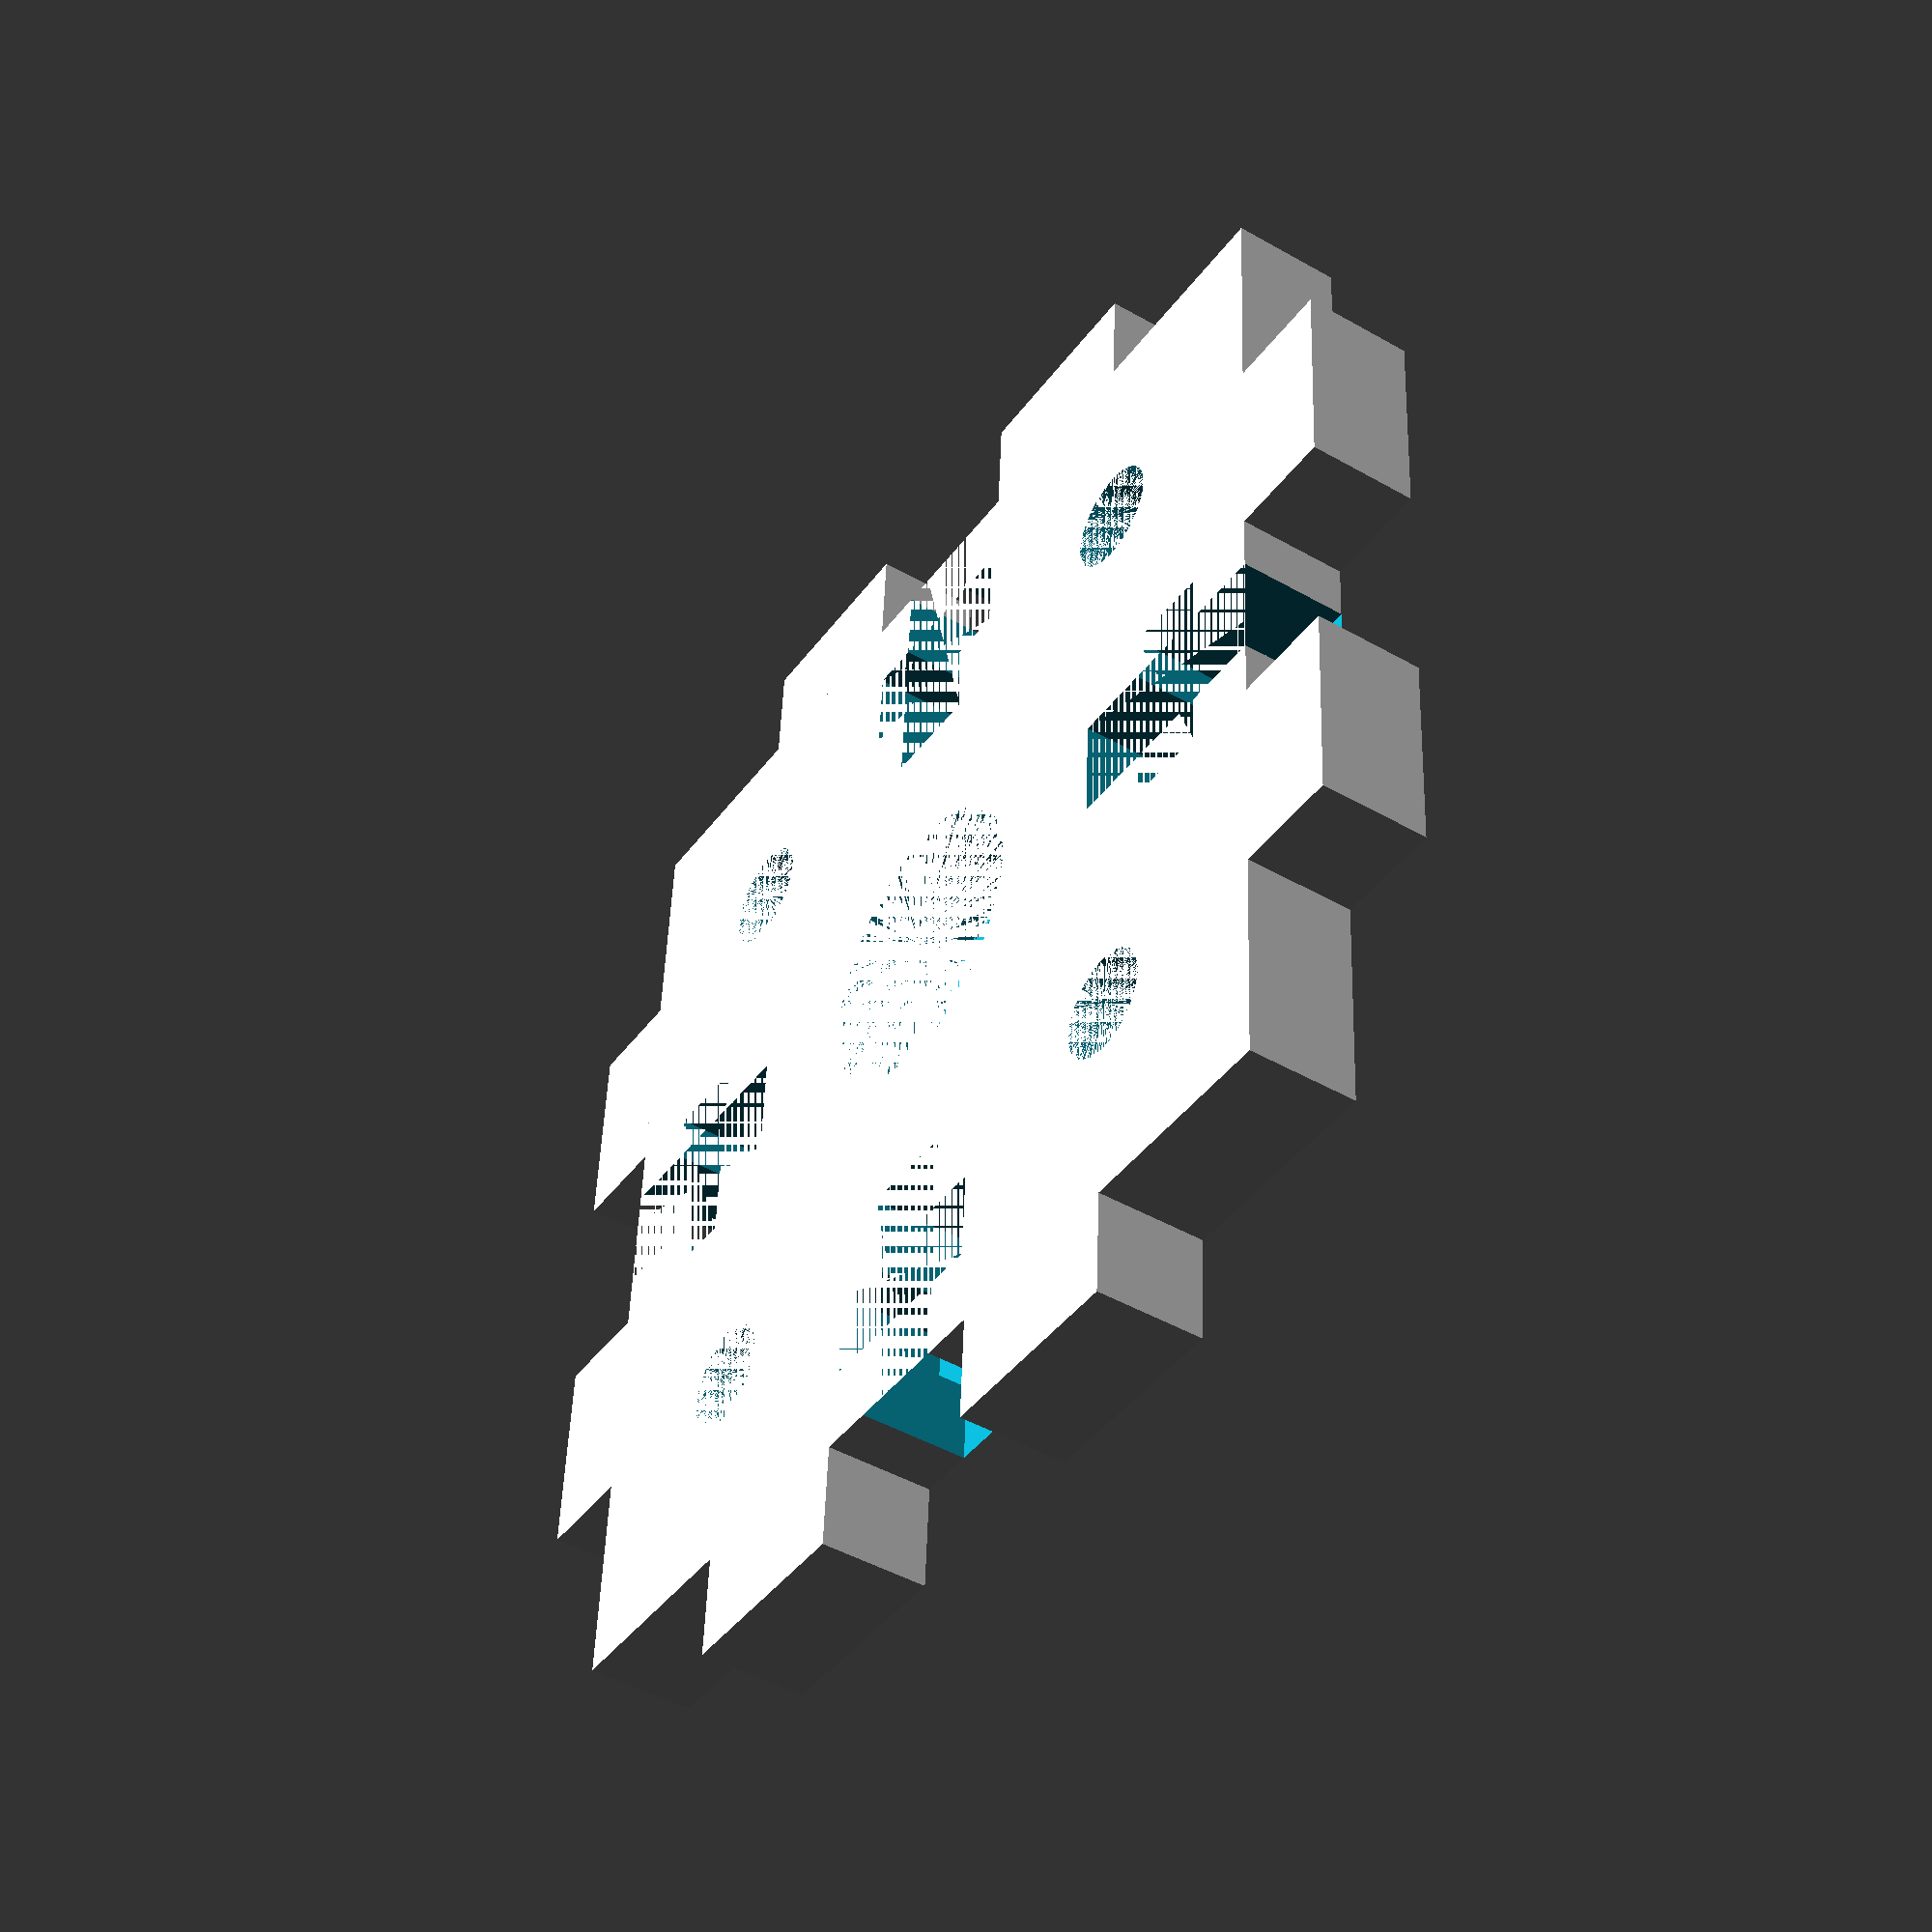
<openscad>
side = 36;
lct = 3 ; //laser cut sheet thickness
tol = .1; //tolerance
t_length = 10;// length of t-slot screw
t_thick = 3;// diameter of t-slot screw
nut_dia = 5.75;// diameter of t-slot nut
nut_thick = 2.5;// thickness of t-slot nut
dia = 8.1; //diameter of center hole
rch = dia/2; //radius of center hole


difference(){
union(){
     translate([lct,lct,0])cube([side-2*lct,side-2*lct,lct]);  //the center cube
     for(x=[lct+6+tol:12:side-lct-1])translate([x,0,0])cube([6-2*tol,lct,lct]); //bottom
     for(x=[lct+6+tol:12:side-lct-1])translate([x,side-lct,0])cube([6-2*tol,lct,lct]); //top
     for(y=[lct+6+tol:12:side-lct-1])translate([0,y,0])cube([lct,6-2*tol,lct]); //left
     for(y=[lct+6+tol:12:side-lct-1])translate([side-lct,y,0])cube([lct,6-2*tol,lct]);  //right
        }
union(){
    translate([side/2,side/2,0])cylinder(lct,r1=rch,r2=rch,center=false,$fn=300);//center hole
    
    translate([0,lct+12+((6-t_thick)/2),0])cube([t_length,t_thick,lct]);//screw-hole left
    
    translate([side-t_length,lct+12+((6-t_thick)/2),0])cube([t_length,t_thick,lct]);//screw-hole right
    
    translate([lct+12+((6-t_thick)/2),0,0])cube([t_thick,t_length,lct]);//screw-hole bottom
    
    translate([lct+12+((6-t_thick)/2),side-t_length,0])cube([t_thick,t_length,lct]);//screw-hole top
    
    translate([lct+((t_length-lct)-nut_thick)/2,(lct+12+((6-t_thick)/2))/*posn of t*/-((nut_dia-t_thick)/2),0])cube([nut_thick,nut_dia,lct]);//nut left
    
    translate([side-lct-((t_length-lct-nut_thick)/2)-nut_thick,(lct+12+((6-t_thick)/2))/*posn of t*/-((nut_dia-t_thick)/2),0])cube([nut_thick,nut_dia,lct]);//nut right
    
    translate([lct+12+(6-t_thick)/2-(nut_dia-t_thick)/2,lct+(t_length-lct-nut_thick)/2,0])cube([nut_dia,nut_thick,lct]);//nut bottom
    
    translate([lct+12+(6-t_thick)/2-(nut_dia-t_thick)/2,side-lct-((t_length-lct-nut_thick)/2)-nut_thick,0])cube([nut_dia,nut_thick,lct]);//nut top
    }
union(){
    
diagonal=sqrt(2)*(side-2*lct);
c4h_r = ((diagonal-dia)/4)+sqrt(2)*lct;//bottomleft hole r
c4h_th = 45; //bottomleft hole theta
c4h_x = c4h_r*cos(c4h_th);//cartesian x
c4h_y = c4h_r*sin(c4h_th);//cartesian y

for(x=[c4h_x,side-c4h_x])for(y=[c4h_y,side-c4h_y])translate([x,y,0])cylinder(lct,r1=lct/2,r2=lct/2,center=false,$fn=300);//4 holes
}
}
</openscad>
<views>
elev=226.1 azim=356.6 roll=303.2 proj=p view=wireframe
</views>
